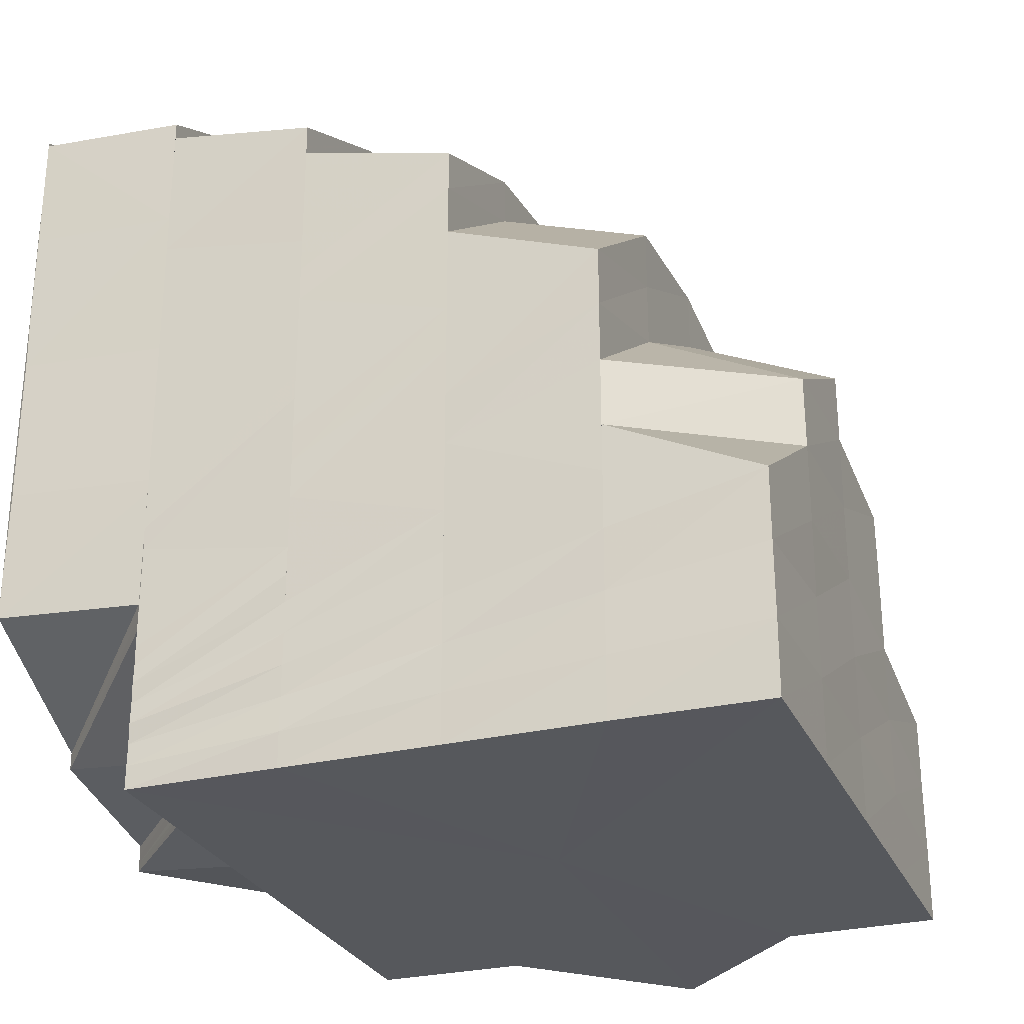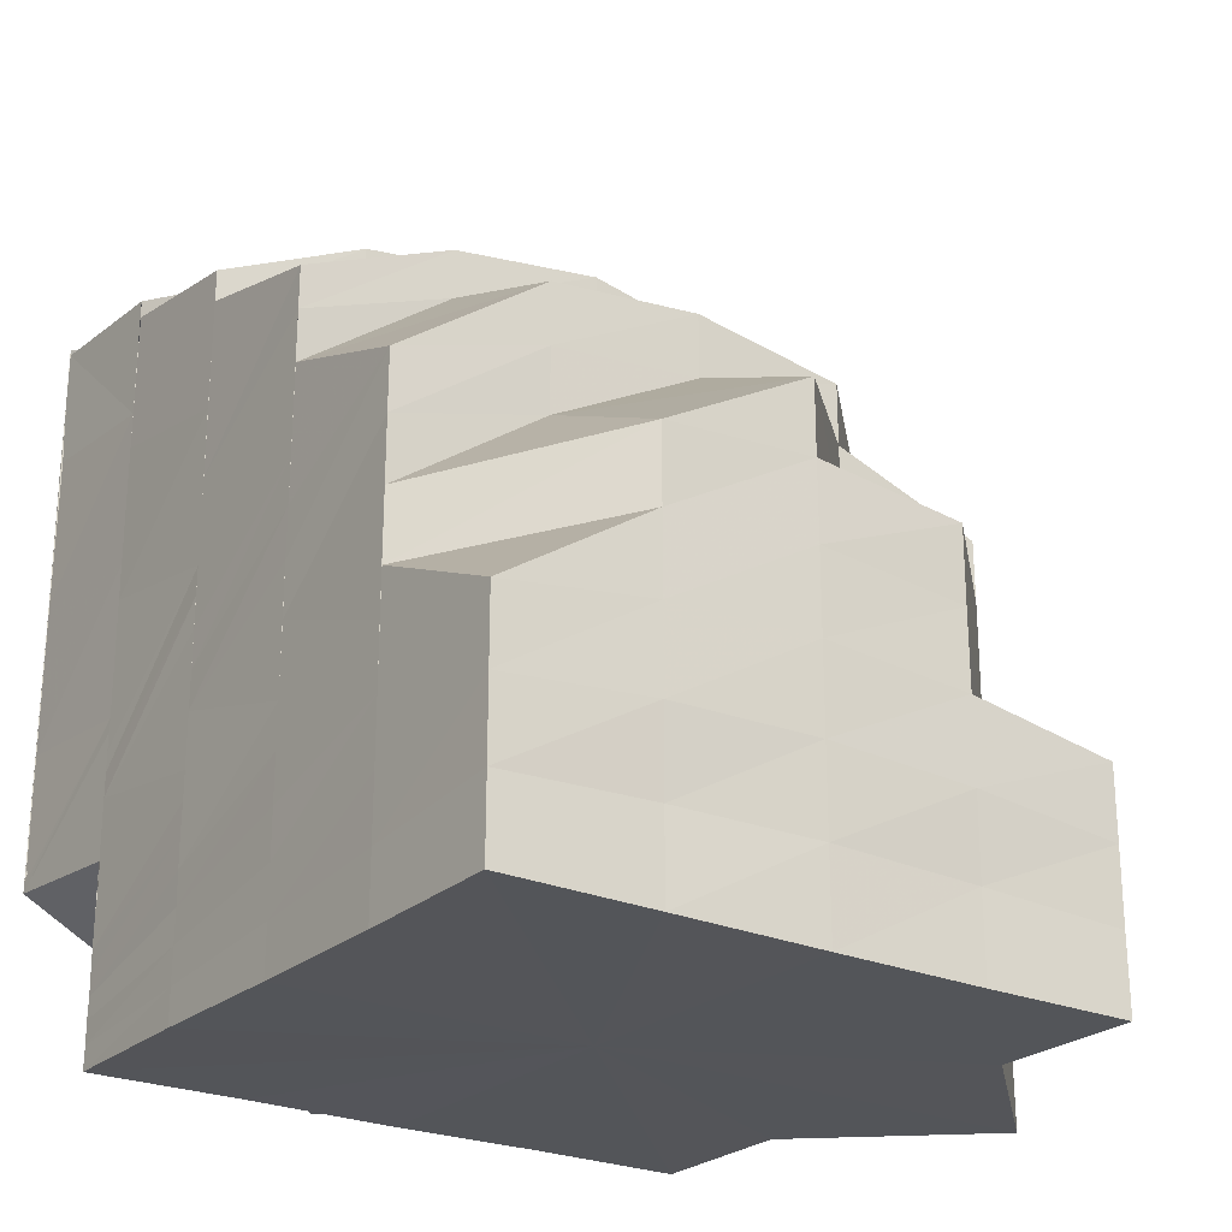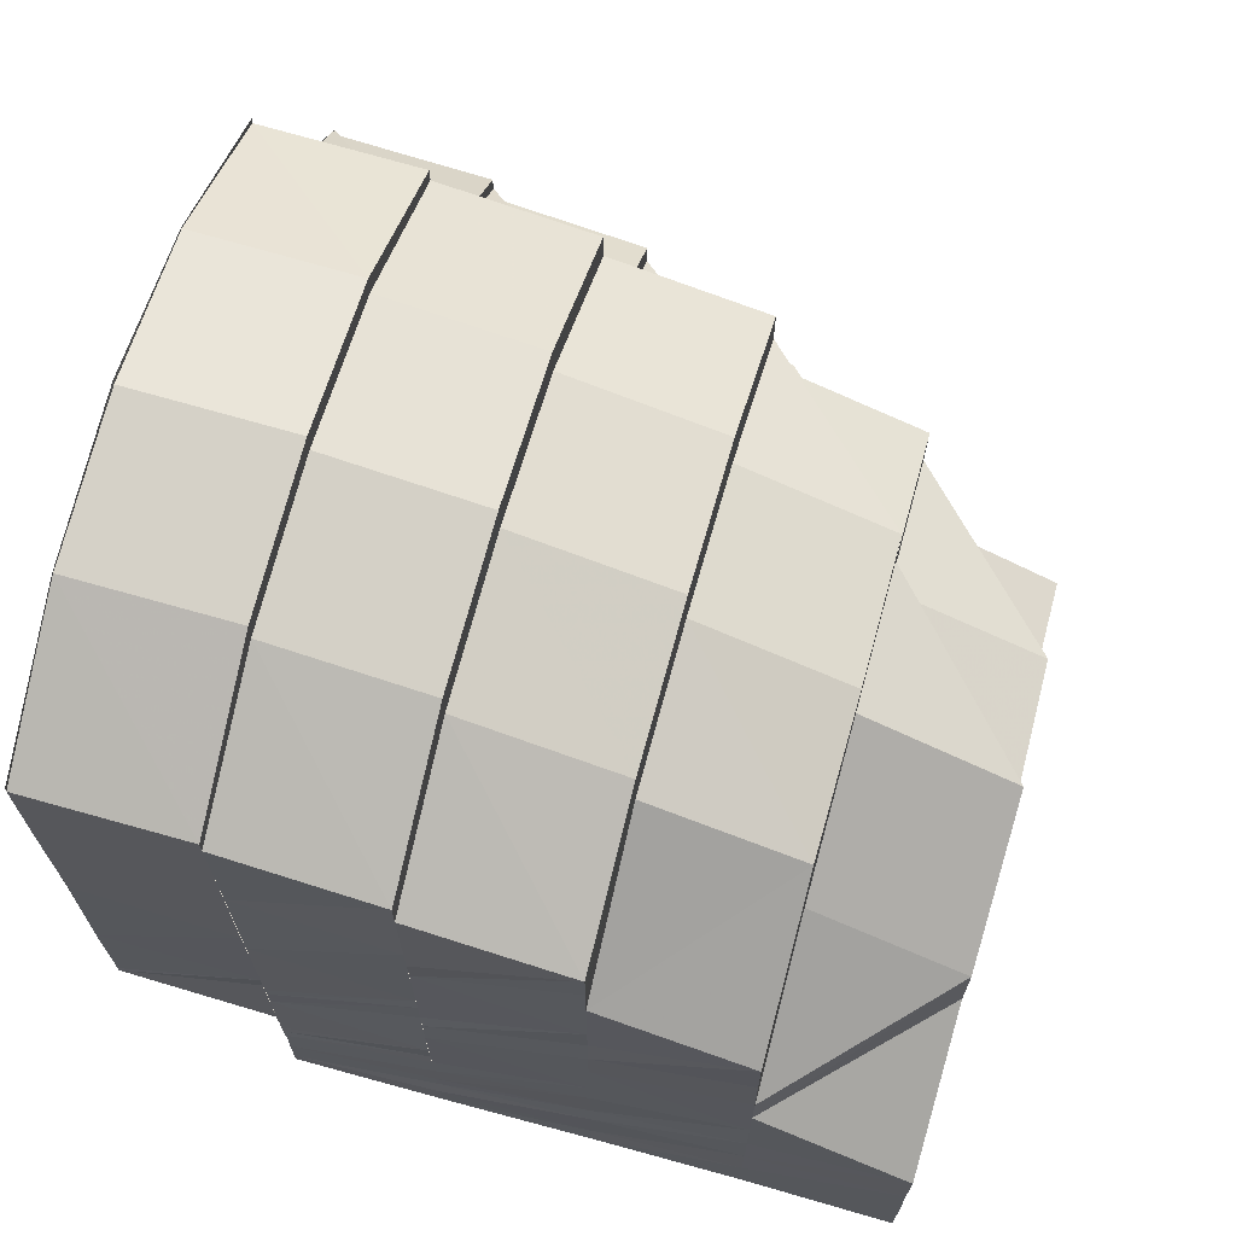
<metadata>
{"format":"obj","ext":"obj","renderer":"f3d","projection":"perspective","resolution":1024,"background":"white","views":[{"elev":-27.8,"azim":110.2,"up":"+Z"},{"elev":-24.4,"azim":144.5,"up":"+Z"},{"elev":68.8,"azim":105.4,"up":"+Z"}]}
</metadata>
<code>
o 8581
v 2175 1867 18.38
v 2175 1867 18.38
v 2175 1867 18.38
v 2175 1867 18.38
v 2175 1867 18.37
v 2175 1867 18.38
v 2175 1867 18.38
v 2175 1867 18.37
v 2175 1867 18.38
v 2175 1867 18.38
v 2175 1867 18.38
v 2175 1867 18.37
v 2175 1867 18.37
v 2175 1867 18.37
v 2175 1867 18.37
v 2175 1867 18.36
v 2175 1867 18.37
v 2175 1867 18.36
v 2175 1867 18.35
v 2175 1867 18.35
v 2175 1867 18.34
v 2175 1867 18.34
v 2175 1867 18.37
v 2175 1867 18.38
v 2175 1867 18.34
v 2175 1867 18.34
v 2175 1867 18.33
v 2175 1867 18.38
v 2175 1867 18.38
v 2175 1867 18.37
v 2175 1867 18.37
v 2175 1867 18.33
v 2175 1867 18.34
v 2175 1867 18.33
v 2175 1867 18.38
v 2175 1867 18.38
v 2175 1867 18.38
v 2175 1867 18.37
v 2175 1867 18.33
v 2175 1867 18.33
v 2175 1867 18.37
v 2175 1867 18.38
v 2175 1867 18.37
v 2175 1867 18.37
v 2175 1867 18.37
v 2175 1867 18.37
v 2175 1867 18.38
v 2175 1867 18.38
v 2175 1867 18.38
v 2175 1867 18.37
v 2175 1867 18.37
v 2175 1867 18.37
v 2175 1867 18.37
v 2175 1867 18.37
v 2175 1867 18.37
v 2175 1867 18.37
v 2175 1867 18.37
v 2175 1867 18.37
v 2175 1867 18.37
v 2175 1867 18.37
v 2175 1867 18.37
v 2175 1867 18.37
v 2175 1867 18.36
v 2175 1867 18.36
v 2175 1867 18.35
v 2175 1867 18.37
v 2175 1867 18.36
v 2175 1867 18.36
v 2175 1867 18.36
v 2175 1867 18.36
v 2175 1867 18.37
v 2175 1867 18.37
v 2175 1867 18.37
v 2175 1867 18.37
v 2175 1867 18.37
v 2175 1867 18.36
v 2175 1867 18.36
v 2175 1867 18.35
v 2175 1867 18.36
v 2175 1867 18.34
v 2175 1867 18.34
v 2175 1867 18.35
v 2175 1867 18.34
v 2175 1867 18.35
v 2175 1867 18.35
v 2175 1867 18.34
v 2175 1867 18.35
v 2175 1867 18.35
v 2175 1867 18.33
v 2175 1867 18.34
v 2175 1867 18.35
v 2175 1867 18.35
v 2175 1867 18.36
v 2175 1867 18.36
v 2175 1867 18.37
v 2175 1867 18.36
v 2175 1867 18.37
v 2175 1867 18.37
v 2175 1867 18.35
v 2175 1867 18.35
v 2175 1867 18.36
v 2175 1867 18.36
v 2175 1867 18.36
v 2175 1867 18.36
v 2175 1867 18.36
v 2175 1867 18.36
v 2175 1867 18.36
v 2175 1867 18.35
v 2175 1867 18.36
v 2175 1867 18.36
v 2175 1867 18.36
v 2175 1867 18.35
v 2175 1867 18.37
v 2175 1867 18.37
v 2175 1867 18.35
v 2175 1867 18.35
v 2175 1867 18.36
v 2175 1867 18.35
v 2175 1867 18.37
v 2175 1867 18.37
v 2175 1867 18.37
v 2175 1867 18.36
v 2175 1867 18.36
v 2175 1867 18.36
v 2175 1867 18.36
v 2175 1867 18.35
v 2175 1867 18.35
v 2175 1867 18.35
v 2175 1867 18.36
v 2175 1867 18.35
v 2175 1867 18.36
v 2175 1867 18.35
v 2175 1867 18.37
v 2175 1867 18.37
v 2175 1867 18.37
v 2175 1867 18.36
v 2175 1867 18.35
v 2175 1867 18.38
v 2175 1867 18.38
v 2175 1867 18.38
v 2175 1867 18.37
v 2175 1867 18.37
v 2175 1867 18.38
v 2175 1867 18.38
v 2175 1867 18.37
v 2175 1867 18.38
v 2175 1867 18.36
v 2175 1867 18.35
v 2175 1867 18.36
v 2175 1867 18.35
v 2175 1867 18.38
v 2175 1867 18.37
v 2175 1867 18.38
v 2175 1867 18.38
v 2175 1867 18.37
v 2175 1867 18.36
v 2175 1867 18.37
v 2175 1867 18.35
v 2175 1867 18.34
v 2175 1867 18.34
v 2175 1867 18.33
v 2175 1867 18.33
v 2175 1867 18.35
v 2175 1867 18.34
v 2175 1867 18.34
v 2175 1867 18.33
v 2175 1867 18.34
v 2175 1867 18.33
v 2175 1867 18.34
v 2175 1867 18.33
v 2175 1867 18.34
v 2175 1867 18.33
v 2175 1867 18.33
v 2175 1867 18.33
v 2175 1867 18.34
v 2175 1867 18.34
v 2175 1867 18.33
v 2175 1867 18.34
v 2175 1867 18.34
v 2175 1867 18.34
v 2175 1867 18.34
v 2175 1867 18.35
v 2175 1867 18.34
v 2175 1867 18.34
v 2175 1867 18.33
v 2175 1867 18.35
v 2175 1867 18.34
v 2175 1867 18.35
v 2175 1867 18.35
v 2175 1867 18.34
v 2175 1867 18.34
v 2175 1867 18.34
v 2175 1867 18.35
v 2175 1867 18.34
v 2175 1867 18.33
v 2175 1867 18.33
v 2175 1867 18.33
v 2175 1867 18.33
v 2175 1867 18.35
v 2175 1867 18.35
v 2175 1867 18.35
v 2175 1867 18.34
v 2175 1867 18.34
v 2175 1867 18.34
v 2175 1867 18.35
v 2175 1867 18.34
v 2175 1867 18.34
v 2175 1867 18.34
v 2175 1867 18.34
v 2175 1867 18.33
v 2175 1867 18.33
v 2175 1867 18.34
v 2175 1867 18.33
v 2175 1867 18.33
v 2175 1867 18.33
v 2175 1867 18.33
v 2175 1867 18.33
v 2175 1867 18.33
v 2175 1867 18.33
v 2175 1867 18.33
v 2175 1867 18.33
v 2175 1867 18.33
v 2175 1867 18.33
v 2175 1867 18.33
v 2175 1867 18.33
v 2175 1867 18.33
v 2175 1867 18.33
v 2175 1867 18.33
v 2175 1867 18.33
v 2175 1867 18.33
v 2175 1867 18.33
v 2175 1867 18.33
v 2175 1867 18.33
v 2175 1867 18.33
v 2175 1867 18.33
v 2175 1867 18.33
v 2175 1867 18.33
v 2175 1867 18.33
v 2175 1867 18.34
v 2175 1867 18.33
v 2175 1867 18.33
v 2175 1867 18.33
v 2175 1867 18.33
v 2175 1867 18.33
v 2175 1867 18.33
v 2175 1867 18.33
v 2175 1867 18.33
v 2175 1867 18.33
v 2175 1867 18.33
v 2175 1867 18.33
v 2175 1867 18.33
v 2175 1867 18.33
v 2175 1867 18.33
v 2175 1867 18.33
v 2175 1867 18.33
v 2175 1867 18.33
v 2175 1867 18.33
v 2175 1867 18.33
v 2175 1867 18.32
v 2175 1867 18.33
v 2175 1867 18.33
v 2175 1867 18.33
v 2175 1867 18.32
v 2175 1867 18.33
v 2175 1867 18.32
v 2175 1867 18.32
v 2175 1867 18.33
v 2175 1867 18.32
v 2175 1867 18.32
v 2175 1867 18.32
v 2175 1867 18.33
v 2175 1867 18.33
v 2175 1867 18.33
v 2175 1867 18.33
v 2175 1867 18.33
v 2175 1867 18.33
v 2175 1867 18.33
v 2175 1867 18.33
v 2175 1867 18.33
v 2175 1867 18.33
v 2175 1867 18.33
v 2175 1867 18.33
v 2175 1867 18.33
v 2175 1867 18.33
v 2175 1867 18.33
v 2175 1867 18.33
v 2175 1867 18.33
v 2175 1867 18.33
v 2175 1867 18.33
v 2175 1867 18.33
v 2175 1867 18.33
v 2175 1867 18.33
v 2175 1867 18.33
v 2175 1867 18.34
v 2175 1867 18.34
v 2175 1867 18.33
v 2175 1867 18.35
v 2175 1867 18.34
v 2175 1867 18.35
v 2175 1867 18.34
v 2175 1867 18.35
v 2175 1867 18.36
v 2175 1867 18.36
v 2175 1867 18.37
v 2175 1867 18.37
v 2175 1867 18.37
v 2175 1867 18.33
v 2175 1867 18.33
v 2175 1867 18.33
v 2175 1867 18.33
v 2175 1867 18.33
v 2175 1867 18.33
v 2175 1867 18.33
v 2175 1867 18.33
v 2175 1867 18.33
v 2175 1867 18.33
v 2175 1867 18.32
v 2175 1867 18.33
v 2175 1867 18.33
v 2175 1867 18.33
v 2175 1867 18.34
v 2175 1867 18.35
v 2175 1867 18.33
v 2175 1867 18.33
v 2175 1867 18.32
v 2175 1867 18.32
v 2175 1867 18.32
v 2175 1867 18.32
v 2175 1867 18.32
v 2175 1867 18.32
v 2175 1867 18.33
v 2175 1867 18.32
v 2175 1867 18.33
v 2175 1867 18.32
v 2175 1867 18.34
v 2175 1867 18.34
v 2175 1867 18.33
v 2175 1867 18.34
v 2175 1867 18.33
v 2175 1867 18.32
v 2175 1867 18.33
v 2175 1867 18.33
v 2175 1867 18.32
v 2175 1867 18.33
v 2175 1867 18.32
v 2175 1867 18.32
v 2175 1867 18.32
v 2175 1867 18.32
v 2175 1867 18.32
v 2175 1867 18.32
v 2175 1867 18.32
v 2175 1867 18.32
v 2175 1867 18.33
v 2175 1867 18.32
v 2175 1867 18.32
v 2175 1867 18.32
v 2175 1867 18.32
v 2175 1867 18.32
v 2175 1867 18.32
v 2175 1867 18.32
v 2175 1867 18.32
v 2175 1867 18.32
v 2175 1867 18.32
v 2175 1867 18.32
v 2175 1867 18.33
v 2175 1867 18.33
v 2175 1867 18.32
v 2175 1867 18.32
v 2175 1867 18.32
v 2175 1867 18.32
v 2175 1867 18.32
v 2175 1867 18.32
v 2175 1867 18.32
v 2175 1867 18.33
v 2175 1867 18.33
v 2175 1867 18.33
v 2175 1867 18.32
v 2175 1867 18.33
v 2175 1867 18.32
v 2175 1867 18.32
v 2175 1867 18.33
v 2175 1867 18.32
v 2175 1867 18.32
v 2175 1867 18.33
v 2175 1867 18.33
v 2175 1867 18.33
v 2175 1867 18.33
v 2175 1867 18.33
v 2175 1867 18.32
v 2175 1867 18.32
v 2175 1867 18.32
v 2175 1867 18.33
v 2175 1867 18.33
v 2175 1867 18.33
v 2175 1867 18.34
v 2175 1867 18.33
v 2175 1867 18.34
v 2175 1867 18.34
v 2175 1867 18.34
v 2175 1867 18.33
v 2175 1867 18.34
v 2175 1867 18.33
v 2175 1867 18.34
v 2175 1867 18.34
v 2175 1867 18.34
v 2175 1867 18.34
v 2175 1867 18.34
v 2175 1867 18.34
v 2175 1867 18.35
v 2175 1867 18.35
v 2175 1867 18.35
v 2175 1867 18.35
v 2175 1867 18.35
v 2175 1867 18.35
v 2175 1867 18.35
v 2175 1867 18.35
v 2175 1867 18.35
v 2175 1867 18.35
v 2175 1867 18.35
v 2175 1867 18.35
v 2175 1867 18.34
v 2175 1867 18.34
v 2175 1867 18.34
v 2175 1867 18.33
v 2175 1867 18.34
v 2175 1867 18.35
v 2175 1867 18.34
v 2175 1867 18.34
v 2175 1867 18.35
v 2175 1867 18.35
v 2175 1867 18.34
v 2175 1867 18.34
v 2175 1867 18.34
v 2175 1867 18.34
v 2175 1867 18.33
v 2175 1867 18.34
v 2175 1867 18.34
v 2175 1867 18.33
v 2175 1867 18.33
v 2175 1867 18.33
v 2175 1867 18.33
v 2175 1867 18.33
v 2175 1867 18.33
v 2175 1867 18.33
v 2175 1867 18.32
v 2175 1867 18.33
v 2175 1867 18.33
v 2175 1867 18.33
v 2175 1867 18.33
v 2175 1867 18.33
v 2175 1867 18.33
v 2175 1867 18.33
v 2175 1867 18.33
v 2175 1867 18.33
v 2175 1867 18.33
v 2175 1867 18.33
v 2175 1867 18.33
v 2175 1867 18.34
v 2175 1867 18.33
v 2175 1867 18.33
v 2175 1867 18.34
v 2175 1867 18.34
v 2175 1867 18.34
v 2175 1867 18.35
v 2175 1867 18.35
v 2175 1867 18.34
v 2175 1867 18.34
v 2175 1867 18.33
v 2175 1867 18.34
v 2175 1867 18.34
v 2175 1867 18.33
v 2175 1867 18.34
v 2175 1867 18.33
v 2175 1867 18.33
v 2175 1867 18.33
v 2175 1867 18.33
v 2175 1867 18.36
v 2175 1867 18.36
v 2175 1867 18.35
v 2175 1867 18.35
v 2175 1867 18.35
v 2175 1867 18.35
v 2175 1867 18.35
v 2175 1867 18.34
v 2175 1867 18.34
v 2175 1867 18.34
v 2175 1867 18.36
v 2175 1867 18.35
v 2175 1867 18.36
v 2175 1867 18.36
v 2175 1867 18.36
v 2175 1867 18.35
v 2175 1867 18.36
v 2175 1867 18.36
v 2175 1867 18.35
v 2175 1867 18.35
v 2175 1867 18.35
v 2175 1867 18.35
v 2175 1867 18.36
v 2175 1867 18.35
v 2175 1867 18.35
v 2175 1867 18.33
v 2175 1867 18.33
v 2175 1867 18.33
v 2175 1867 18.32
v 2175 1867 18.32
v 2175 1867 18.33
v 2175 1867 18.32
v 2175 1867 18.33
f 1 2 3
f 3 4 5
f 6 7 1
f 8 9 7
f 9 10 2
f 10 11 4
f 11 12 13
f 14 15 6
f 16 17 15
f 18 16 15
f 19 16 18
f 19 20 16
f 21 20 19
f 21 22 20
f 23 17 24
f 25 22 21
f 26 27 22
f 24 28 29
f 30 31 28
f 32 33 22
f 32 34 33
f 29 35 36
f 36 37 38
f 39 34 40
f 41 42 35
f 43 44 41
f 42 45 37
f 41 46 42
f 47 41 48
f 48 42 49
f 49 45 50
f 51 52 47
f 42 53 45
f 46 53 42
f 53 54 45
f 55 54 56
f 46 57 53
f 53 58 54
f 57 58 53
f 59 57 46
f 58 60 54
f 61 59 62
f 59 63 57
f 64 63 59
f 64 65 63
f 63 66 57
f 57 66 58
f 67 68 66
f 65 69 70
f 66 71 58
f 58 71 60
f 72 60 73
f 60 74 75
f 66 76 71
f 77 76 66
f 65 78 77
f 77 79 76
f 80 78 65
f 80 81 78
f 81 82 78
f 81 83 82
f 82 84 79
f 83 85 82
f 82 85 84
f 83 86 85
f 85 87 88
f 89 86 83
f 90 91 87
f 85 90 92
f 79 84 93
f 79 93 76
f 84 94 93
f 76 93 95
f 76 95 71
f 93 96 95
f 93 94 96
f 71 95 97
f 71 97 60
f 60 97 98
f 99 100 94
f 97 101 98
f 95 102 97
f 97 102 101
f 95 96 102
f 102 103 104
f 98 101 105
f 98 105 106
f 101 107 105
f 105 107 108
f 109 110 107
f 111 105 112
f 113 114 106
f 105 115 116
f 117 118 115
f 119 113 120
f 120 121 122
f 121 123 124
f 125 122 126
f 125 127 128
f 129 130 127
f 131 125 132
f 133 125 131
f 13 133 131
f 134 135 133
f 136 131 137
f 138 139 140
f 139 141 142
f 143 138 144
f 145 143 146
f 142 147 148
f 149 150 148
f 151 152 148
f 153 151 148
f 154 153 148
f 155 154 148
f 156 157 148
f 158 156 148
f 159 158 148
f 160 159 148
f 161 160 148
f 162 161 148
f 163 164 148
f 164 165 148
f 165 166 148
f 166 162 148
f 165 167 166
f 168 169 160
f 168 170 169
f 170 171 169
f 162 172 168
f 172 170 168
f 173 172 162
f 174 173 162
f 167 175 174
f 175 173 174
f 175 176 173
f 176 177 173
f 173 177 172
f 178 179 176
f 179 180 181
f 182 178 183
f 184 185 180
f 186 187 178
f 188 186 178
f 189 188 190
f 187 191 192
f 193 194 184
f 184 194 195
f 194 196 195
f 197 196 198
f 199 200 194
f 201 199 202
f 200 203 204
f 205 204 194
f 203 206 207
f 208 207 204
f 206 209 207
f 209 210 211
f 207 212 213
f 212 211 213
f 213 211 214
f 215 216 214
f 213 214 217
f 218 213 217
f 217 214 219
f 218 217 220
f 196 218 220
f 196 220 221
f 220 217 222
f 217 219 222
f 223 224 219
f 220 222 225
f 221 220 225
f 222 219 226
f 221 225 227
f 225 222 228
f 222 226 228
f 219 229 226
f 226 229 34
f 219 230 229
f 229 231 34
f 230 232 229
f 229 232 231
f 232 233 231
f 232 234 235
f 230 236 237
f 228 238 239
f 228 240 238
f 241 242 236
f 243 244 242
f 241 243 245
f 246 243 241
f 247 248 243
f 249 247 241
f 250 249 251
f 251 252 253
f 254 241 252
f 255 241 254
f 248 256 257
f 257 258 244
f 257 259 258
f 260 257 243
f 243 257 261
f 256 262 263
f 264 263 257
f 262 265 266
f 267 266 263
f 268 266 269
f 269 270 271
f 270 272 273
f 274 273 275
f 274 270 276
f 277 275 278
f 277 274 279
f 280 281 277
f 282 280 277
f 283 278 284
f 285 282 283
f 261 277 283
f 283 277 286
f 287 285 288
f 245 283 288
f 288 283 289
f 290 288 291
f 292 289 293
f 289 294 295
f 286 296 294
f 295 294 80
f 295 80 297
f 298 295 297
f 298 297 299
f 300 298 299
f 300 299 301
f 301 299 302
f 301 302 303
f 303 302 304
f 303 304 52
f 305 304 306
f 307 308 294
f 308 309 296
f 279 89 296
f 309 310 89
f 310 311 312
f 276 312 89
f 89 312 86
f 312 313 86
f 312 314 313
f 311 315 314
f 316 314 312
f 315 317 318
f 319 318 314
f 314 320 313
f 314 318 320
f 313 320 321
f 313 321 90
f 90 321 322
f 320 323 321
f 318 324 320
f 320 324 323
f 318 325 324
f 326 325 318
f 317 327 325
f 328 329 326
f 327 330 325
f 325 331 324
f 325 332 331
f 324 331 333
f 324 333 323
f 330 334 331
f 323 333 335
f 323 335 336
f 333 337 338
f 331 339 333
f 331 340 339
f 333 339 341
f 339 342 337
f 339 343 344
f 345 346 342
f 334 345 339
f 334 345 347
f 330 334 347
f 327 330 347
f 345 348 347
f 349 327 347
f 349 350 351
f 352 349 347
f 352 349 328
f 328 351 353
f 354 352 347
f 354 352 355
f 355 356 328
f 357 354 347
f 357 354 358
f 265 357 358
f 358 359 355
f 360 357 347
f 360 361 362
f 363 360 347
f 363 360 364
f 364 362 365
f 366 363 364
f 367 363 347
f 364 368 369
f 369 358 266
f 266 358 370
f 266 370 371
f 358 355 370
f 371 370 270
f 370 355 372
f 370 372 270
f 270 372 316
f 355 328 372
f 372 328 319
f 372 353 272
f 367 373 374
f 375 374 376
f 377 367 375
f 378 377 375
f 377 367 347
f 379 377 347
f 379 380 381
f 382 379 347
f 383 382 347
f 382 379 384
f 348 383 347
f 383 382 385
f 384 381 386
f 348 383 387
f 388 348 387
f 385 389 384
f 387 390 385
f 384 391 392
f 385 384 393
f 393 384 394
f 393 386 395
f 396 385 393
f 387 385 396
f 396 393 397
f 397 395 398
f 397 393 399
f 400 387 396
f 344 387 400
f 401 396 397
f 400 396 401
f 402 388 400
f 401 397 403
f 403 397 404
f 405 400 401
f 406 402 405
f 341 400 405
f 405 401 407
f 407 401 403
f 408 405 407
f 335 405 408
f 336 335 408
f 336 408 409
f 322 336 409
f 408 407 410
f 409 408 410
f 322 409 411
f 410 407 412
f 407 403 412
f 409 410 413
f 411 409 413
f 100 414 411
f 413 410 415
f 410 412 415
f 415 416 417
f 415 412 418
f 412 403 419
f 412 419 418
f 403 404 419
f 418 419 420
f 419 404 421
f 419 421 420
f 404 422 421
f 420 421 423
f 423 424 425
f 418 420 426
f 426 420 427
f 421 422 428
f 429 430 426
f 421 431 432
f 420 432 433
f 426 433 434
f 422 435 431
f 436 437 422
f 438 439 435
f 437 440 438
f 399 438 422
f 422 438 441
f 442 376 439
f 440 378 442
f 394 442 438
f 438 442 443
f 392 375 442
f 442 375 444
f 375 445 446
f 446 364 447
f 447 364 267
f 444 447 448
f 448 447 264
f 449 366 447
f 450 449 448
f 447 365 451
f 448 451 452
f 453 452 454
f 453 448 260
f 443 448 453
f 455 450 453
f 456 454 457
f 458 455 456
f 441 453 456
f 456 453 246
f 459 457 460
f 428 456 459
f 459 456 255
f 461 458 459
f 462 461 463
f 464 465 466
f 465 467 466
f 177 468 172
f 172 468 170
f 469 470 177
f 468 471 170
f 170 471 171
f 471 472 171
f 177 473 468
f 192 473 177
f 470 474 473
f 474 475 473
f 473 227 468
f 468 227 471
f 473 221 227
f 471 476 472
f 227 476 471
f 476 25 472
f 227 225 476
f 476 228 25
f 225 228 476
f 477 478 479
f 478 480 481
f 482 483 484
f 483 485 486
f 487 488 489
f 102 490 487
f 96 490 102
f 490 491 487
f 487 491 492
f 96 493 490
f 94 493 96
f 94 411 493
f 92 411 94
f 411 413 493
f 493 494 490
f 493 413 494
f 490 494 491
f 413 415 494
f 494 415 495
f 494 495 491
f 491 495 496
f 491 496 492
f 495 426 496
f 496 426 208
f 492 496 205
f 496 434 497
f 492 497 498
f 499 500 501
f 502 503 504
f 505 506 507
f 507 508 509

</code>
